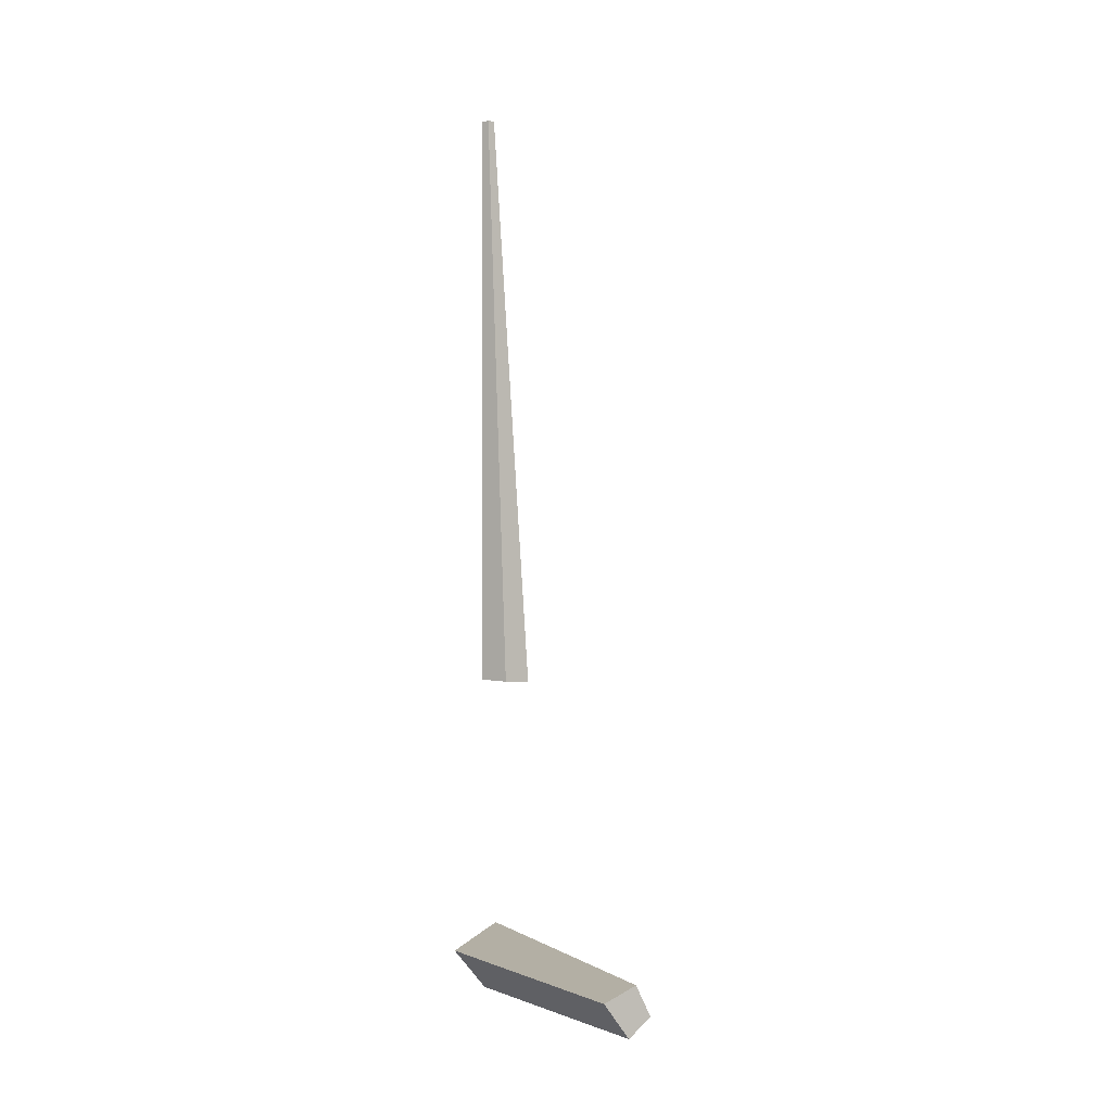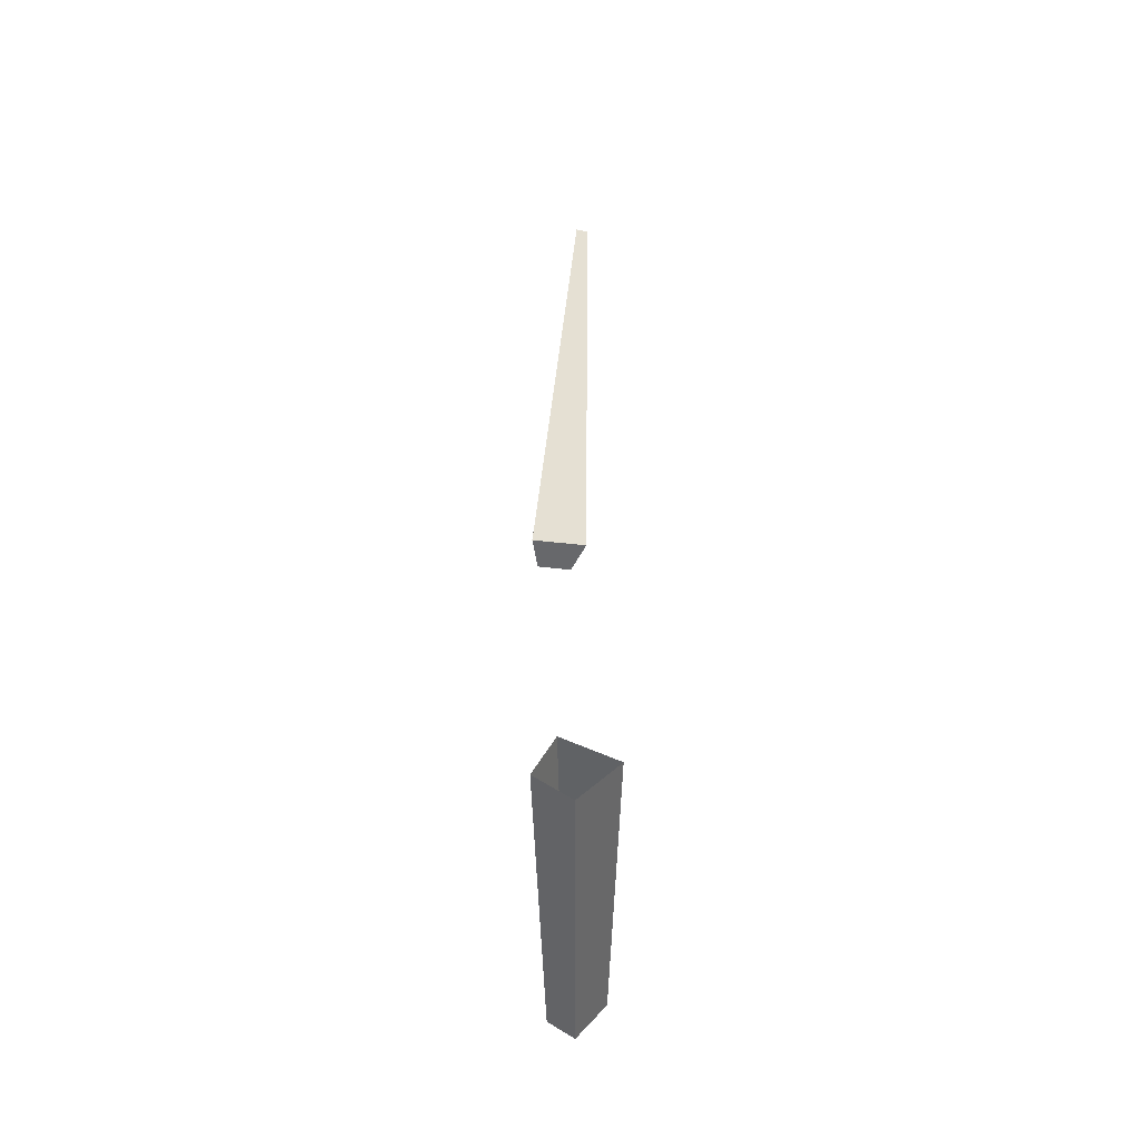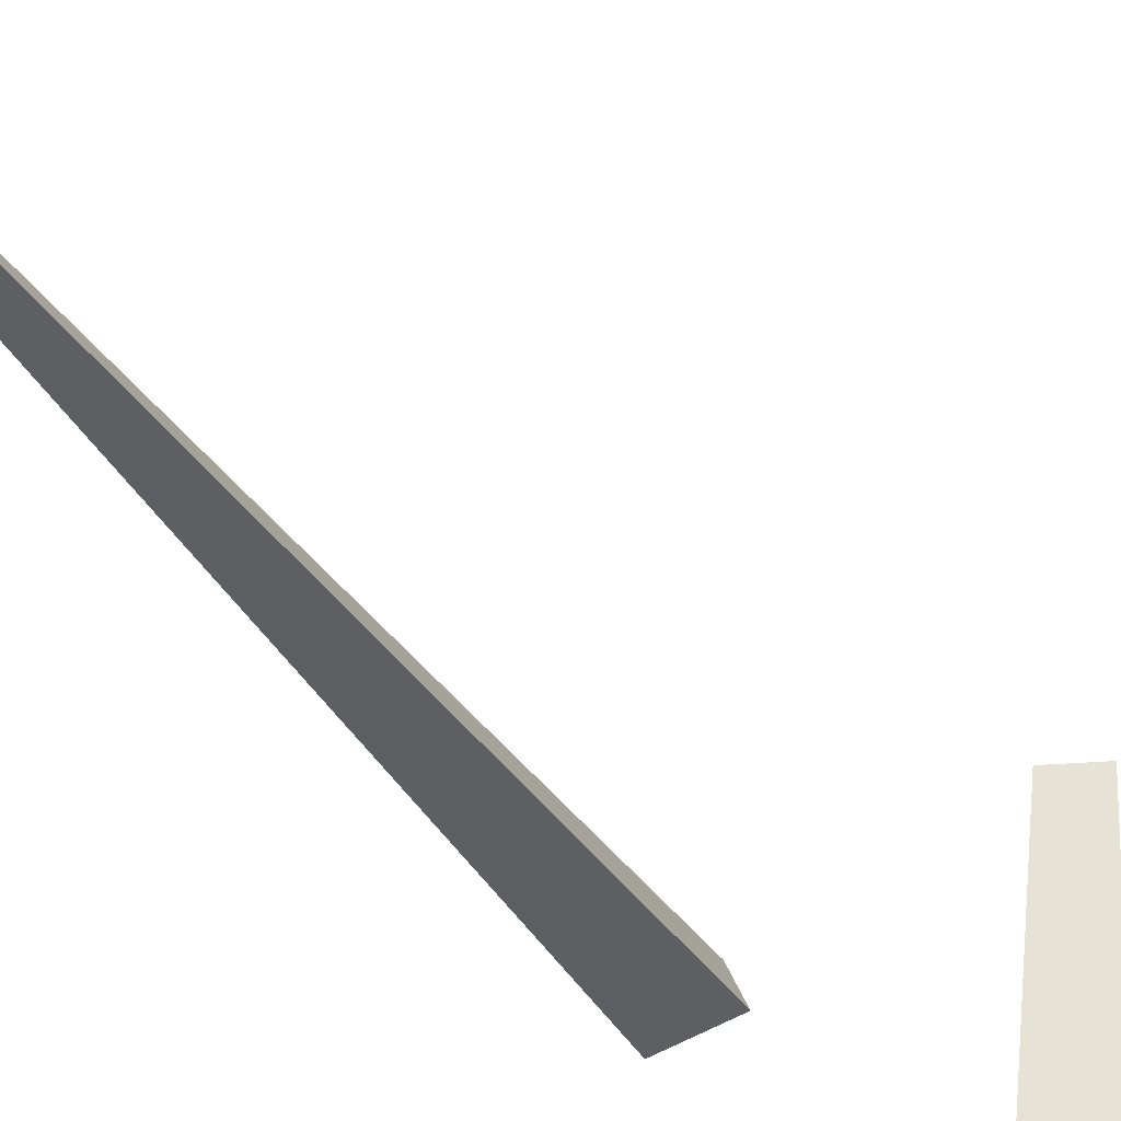
<metadata>
{"format":"obj","ext":"obj","renderer":"f3d","projection":"perspective","resolution":1024,"background":"white","views":[{"elev":-0.2,"azim":146.4,"up":"+Z"},{"elev":-51.5,"azim":-4.0,"up":"+Z"},{"elev":-37.7,"azim":31.0,"up":"+Y"}]}
</metadata>
<code>
g Palm_Tree_NoLeaves_crk_m_01_Collider
v 0 0 -0.23
v -0.2188 0 -0.07108
v -0.08897 0 0.2066
v 0.2393 0 0.04706
v 0.1363 1.885 -0.1709
v -0.01919 1.893 -0.05712
v 0.08644 1.89 0.1475
v 0.3124 1.876 0.06102
v 0.07608 0.09699 1.894
v -0.1915 0.2555 1.876
v -0.234 0.06681 1.877
v 0.000191 0.2742 1.887
v 0.09404 0.1994 5.69
v 0.04662 0.1957 5.695
v 0.0361 0.1495 5.702
v 0.1128 0.1555 5.694
f 2 6 5 1
f 1 5 8 4
f 3 7 6 2
f 11 15 14 10
f 9 16 15 11
f 12 13 16 9
f 13 15 16
f 14 15 13
f 10 9 11
f 12 9 10
f 5 6 7 8
f 10 14 13 12
f 4 8 7 3

</code>
